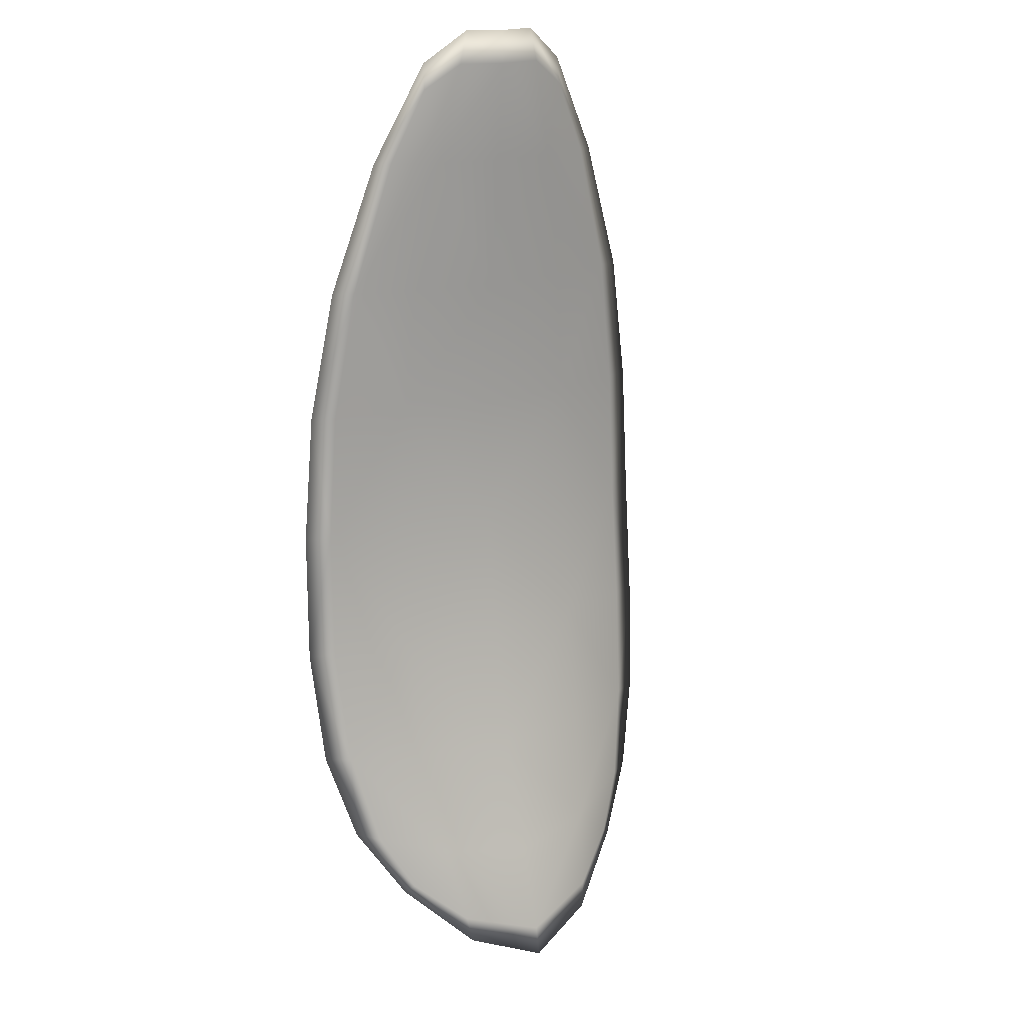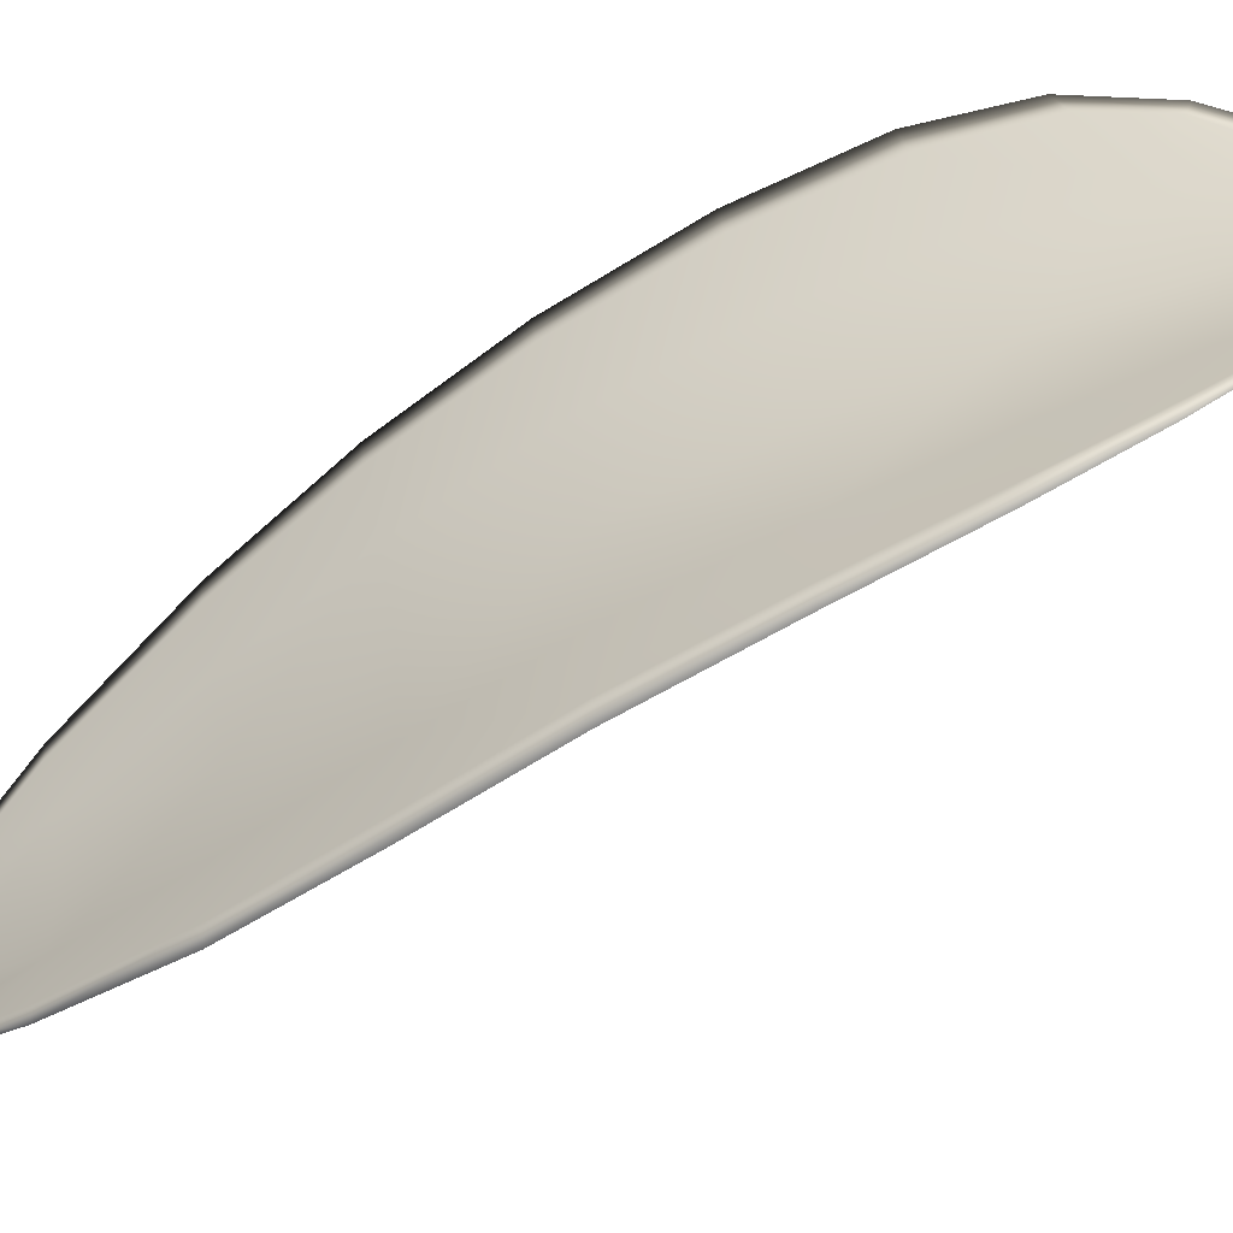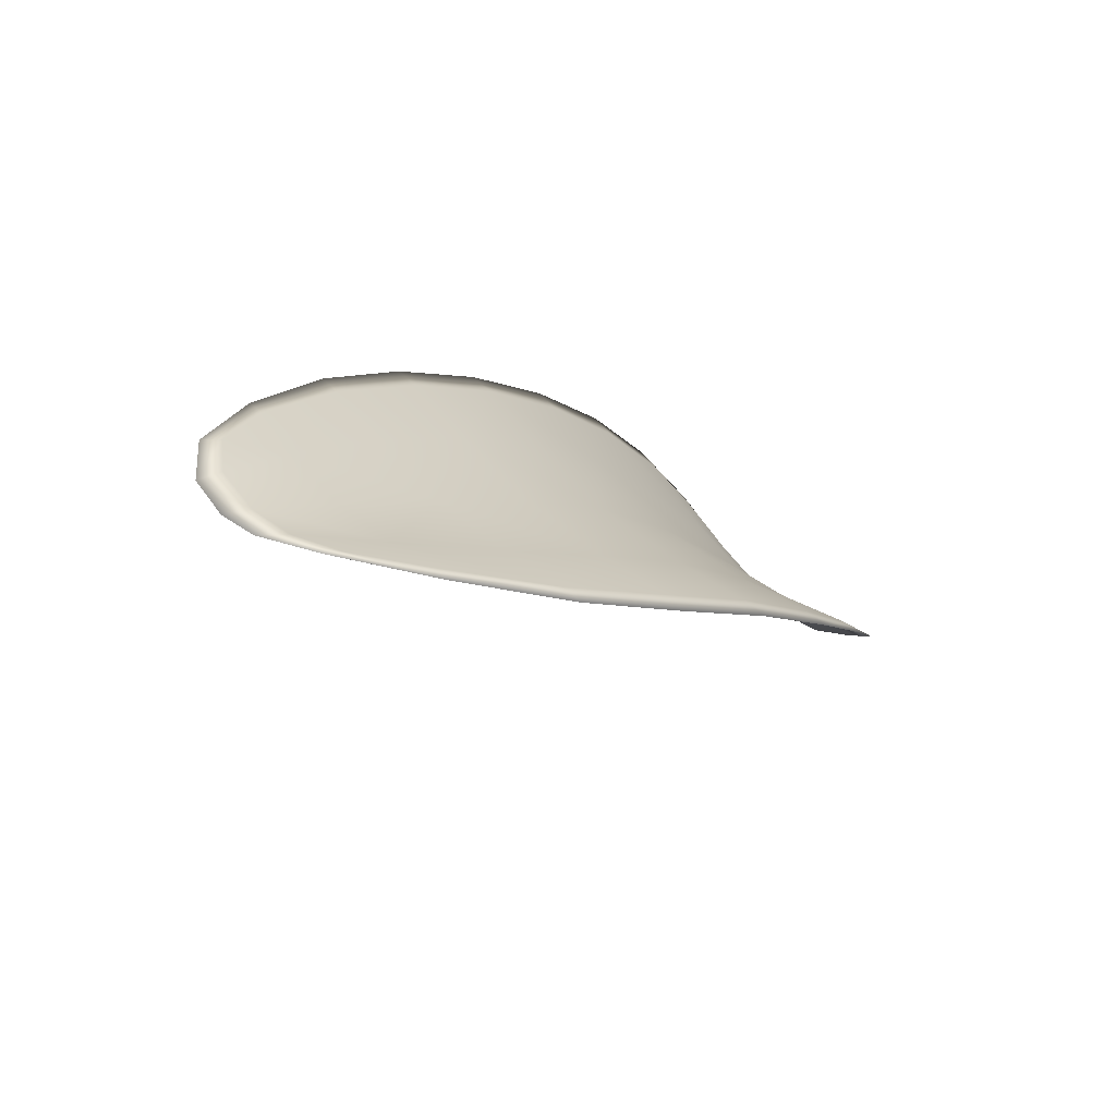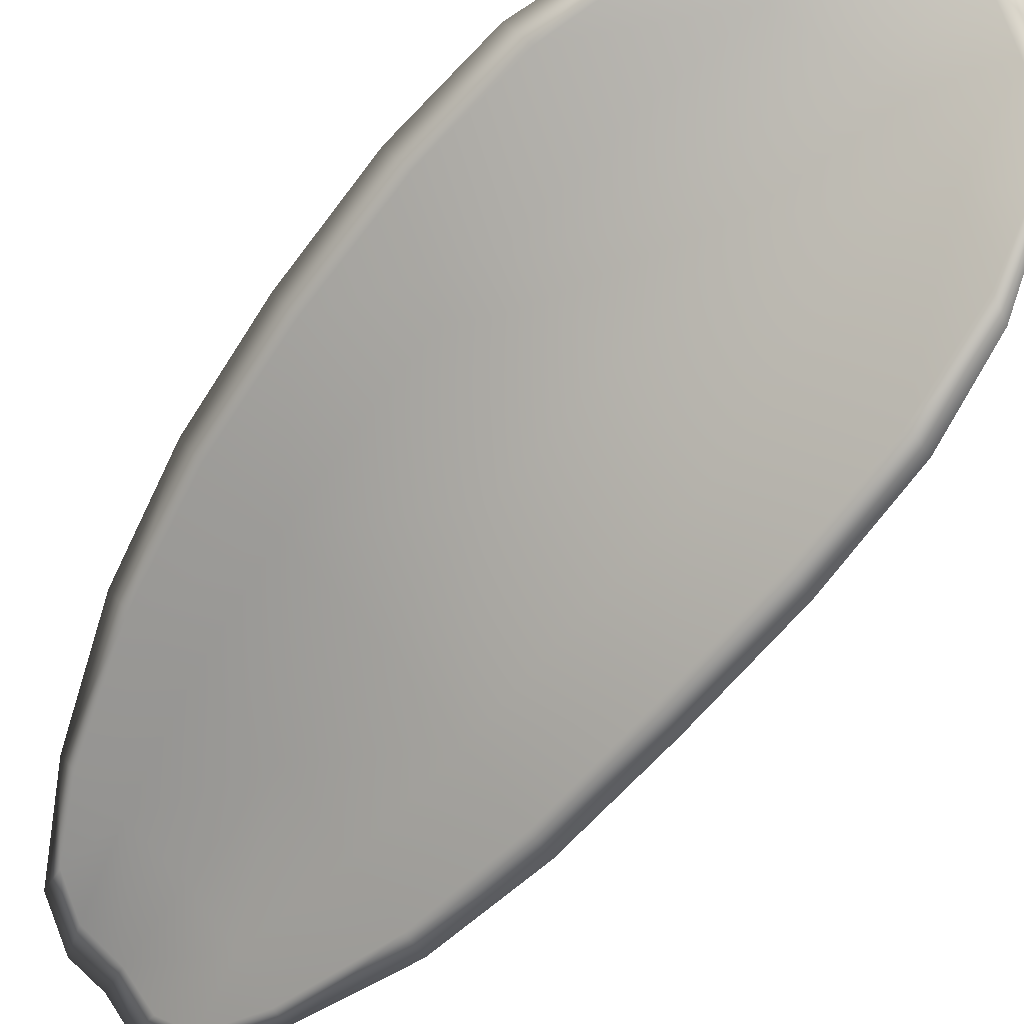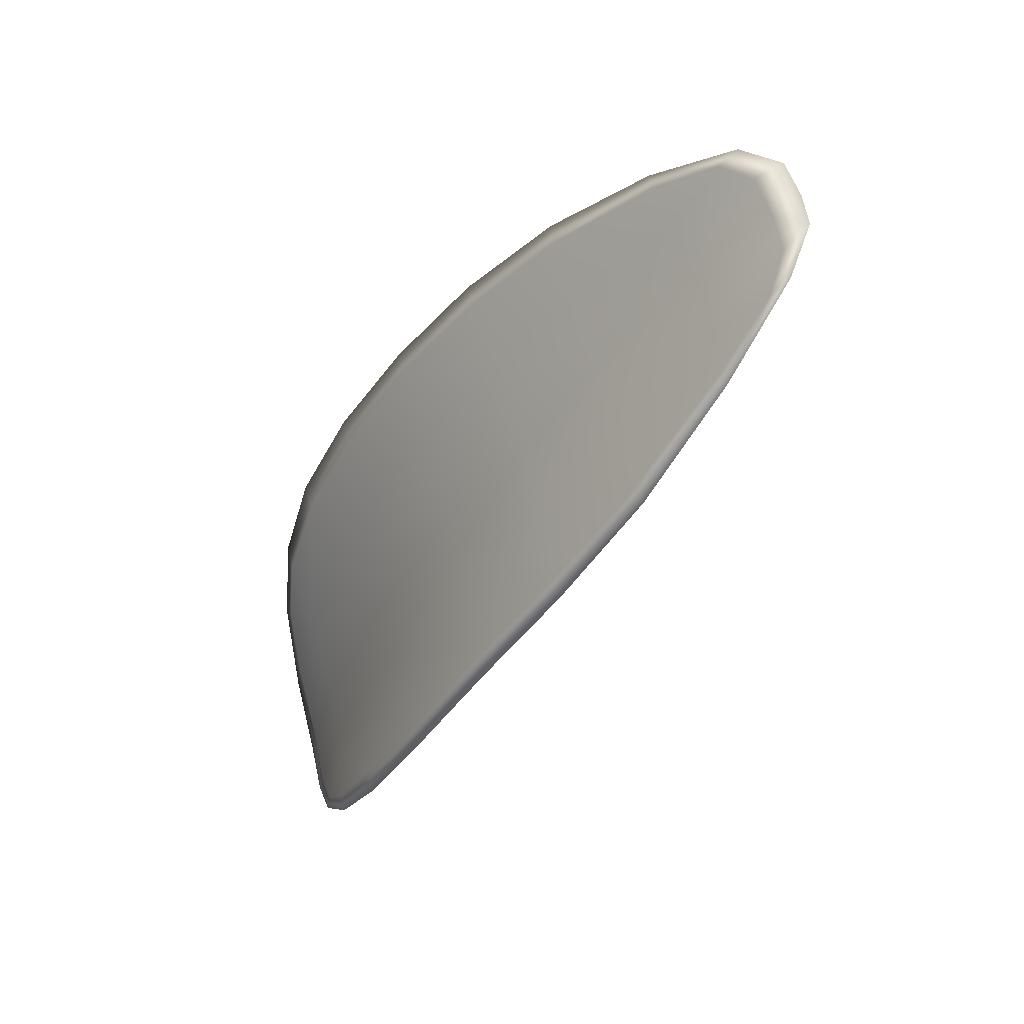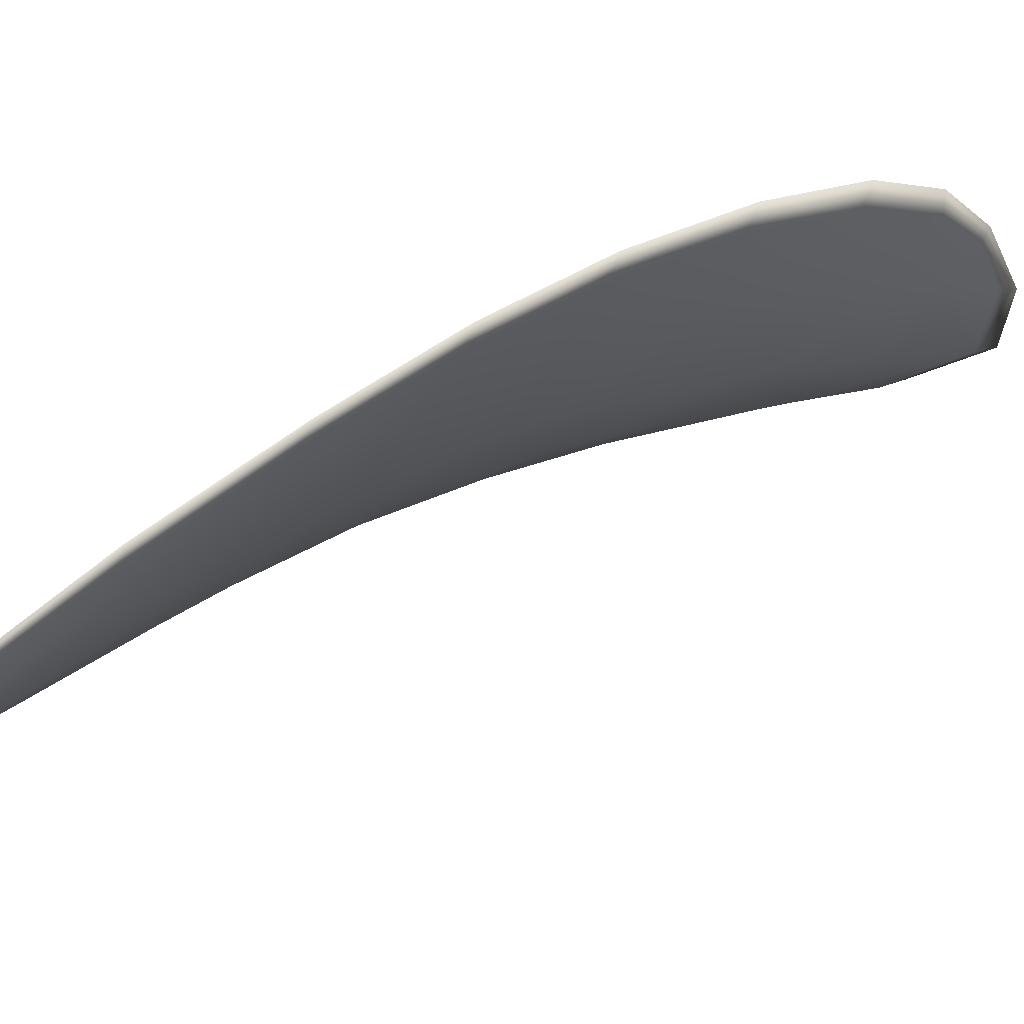
<metadata>
{"format":"obj","ext":"obj","renderer":"f3d","projection":"perspective","resolution":1024,"background":"white","views":[{"elev":-18.5,"azim":-20.1,"up":"+Z"},{"elev":42.2,"azim":66.0,"up":"+Y"},{"elev":75.8,"azim":52.9,"up":"+Z"},{"elev":77.4,"azim":30.5,"up":"+Y"},{"elev":37.3,"azim":-96.5,"up":"+Z"},{"elev":-21.6,"azim":42.3,"up":"+Y"}]}
</metadata>
<code>
v -2.401 0.7346 -1.216
v -2.404 0.734 -1.217
v -2.405 0.7328 -1.214
v -2.402 0.7336 -1.212
v -2.4 0.7343 -1.211
v -2.4 0.7352 -1.214
v -2.4 0.7354 -1.216
v -2.401 0.7352 -1.218
v -2.403 0.7348 -1.22
v -2.407 0.7339 -1.217
v -2.409 0.7339 -1.217
v -2.411 0.7329 -1.215
v -2.408 0.7327 -1.214
v -2.406 0.7346 -1.22
v -2.408 0.7344 -1.219
v -2.411 0.727 -1.204
v -2.413 0.7269 -1.204
v -2.413 0.7244 -1.201
v -2.411 0.7245 -1.2
v -2.408 0.7247 -1.2
v -2.408 0.7272 -1.203
v -2.407 0.7294 -1.206
v -2.41 0.7292 -1.207
v -2.412 0.7292 -1.208
v -2.405 0.7278 -1.202
v -2.406 0.7252 -1.199
v -2.404 0.7257 -1.198
v -2.403 0.7283 -1.201
v -2.402 0.7307 -1.204
v -2.404 0.7301 -1.205
v -2.403 0.732 -1.209
v -2.406 0.7313 -1.21
v -2.401 0.7327 -1.208
v -2.409 0.7312 -1.211
v -2.412 0.7312 -1.211
v -2.411 0.722 -1.197
v -2.413 0.722 -1.197
v -2.412 0.7206 -1.195
v -2.411 0.72 -1.194
v -2.41 0.7201 -1.194
v -2.409 0.7221 -1.196
v -2.407 0.7225 -1.196
v -2.408 0.7204 -1.194
v -2.407 0.7212 -1.194
v -2.406 0.7229 -1.195
v -2.401 0.7344 -1.216
v -2.404 0.7337 -1.217
v -2.403 0.7346 -1.22
v -2.401 0.735 -1.218
v -2.4 0.7353 -1.216
v -2.4 0.735 -1.214
v -2.4 0.7341 -1.211
v -2.402 0.7333 -1.212
v -2.405 0.7325 -1.214
v -2.407 0.7336 -1.218
v -2.409 0.7337 -1.217
v -2.408 0.7342 -1.219
v -2.406 0.7344 -1.22
v -2.408 0.7324 -1.214
v -2.411 0.7327 -1.215
v -2.411 0.7267 -1.204
v -2.413 0.7267 -1.204
v -2.412 0.729 -1.208
v -2.41 0.729 -1.207
v -2.407 0.7292 -1.206
v -2.408 0.7269 -1.203
v -2.408 0.7244 -1.2
v -2.411 0.7242 -1.201
v -2.413 0.7243 -1.201
v -2.405 0.7275 -1.202
v -2.404 0.7298 -1.205
v -2.401 0.7305 -1.204
v -2.402 0.7281 -1.201
v -2.404 0.7255 -1.198
v -2.406 0.725 -1.199
v -2.403 0.7318 -1.209
v -2.406 0.731 -1.21
v -2.4 0.7326 -1.208
v -2.409 0.7309 -1.211
v -2.412 0.731 -1.211
v -2.411 0.7217 -1.197
v -2.413 0.7218 -1.197
v -2.409 0.7218 -1.197
v -2.41 0.7199 -1.194
v -2.411 0.7199 -1.195
v -2.412 0.7204 -1.195
v -2.407 0.7223 -1.196
v -2.406 0.7228 -1.195
v -2.407 0.7211 -1.194
v -2.408 0.7202 -1.194
v -2.413 0.7219 -1.198
v -2.412 0.7201 -1.195
v -2.414 0.7243 -1.201
v -2.412 0.7204 -1.195
v -2.409 0.7196 -1.193
v -2.407 0.7207 -1.193
v -2.41 0.7193 -1.193
v -2.407 0.7211 -1.194
v -2.399 0.7353 -1.213
v -2.4 0.7356 -1.216
v -2.399 0.7345 -1.211
v -2.4 0.7353 -1.216
v -2.405 0.7347 -1.22
v -2.408 0.7345 -1.219
v -2.403 0.735 -1.221
v -2.408 0.7342 -1.219
v -2.41 0.7339 -1.217
v -2.411 0.7328 -1.215
v -2.411 0.7193 -1.194
v -2.405 0.723 -1.195
v -2.403 0.7258 -1.198
v -2.401 0.7353 -1.219
v -2.4 0.7329 -1.207
v -2.401 0.7308 -1.204
v -2.412 0.7312 -1.212
v -2.413 0.7291 -1.208
v -2.414 0.7268 -1.205
v -2.402 0.7284 -1.201
f 1 2 3
f 1 3 4
f 1 4 5
f 1 5 6
f 1 6 7
f 1 7 8
f 1 8 9
f 1 9 2
f 10 11 12
f 10 12 13
f 10 13 3
f 10 3 2
f 10 2 9
f 10 9 14
f 10 14 15
f 10 15 11
f 16 17 18
f 16 18 19
f 16 19 20
f 16 20 21
f 16 21 22
f 16 22 23
f 16 23 24
f 16 24 17
f 25 21 20
f 25 20 26
f 25 26 27
f 25 27 28
f 25 28 29
f 25 29 30
f 25 30 22
f 25 22 21
f 31 32 22
f 31 22 30
f 31 30 29
f 31 29 33
f 31 33 5
f 31 5 4
f 31 4 3
f 31 3 32
f 34 35 24
f 34 24 23
f 34 23 22
f 34 22 32
f 34 32 3
f 34 3 13
f 34 13 12
f 34 12 35
f 36 37 38
f 36 38 39
f 36 39 40
f 36 40 41
f 36 41 20
f 36 20 19
f 36 19 18
f 36 18 37
f 42 41 40
f 42 40 43
f 42 43 44
f 42 44 45
f 42 45 27
f 42 27 26
f 42 26 20
f 42 20 41
f 46 47 48
f 46 48 49
f 46 49 50
f 46 50 51
f 46 51 52
f 46 52 53
f 46 53 54
f 46 54 47
f 55 56 57
f 55 57 58
f 55 58 48
f 55 48 47
f 55 47 54
f 55 54 59
f 55 59 60
f 55 60 56
f 61 62 63
f 61 63 64
f 61 64 65
f 61 65 66
f 61 66 67
f 61 67 68
f 61 68 69
f 61 69 62
f 70 66 65
f 70 65 71
f 70 71 72
f 70 72 73
f 70 73 74
f 70 74 75
f 70 75 67
f 70 67 66
f 76 77 54
f 76 54 53
f 76 53 52
f 76 52 78
f 76 78 72
f 76 72 71
f 76 71 65
f 76 65 77
f 79 80 60
f 79 60 59
f 79 59 54
f 79 54 77
f 79 77 65
f 79 65 64
f 79 64 63
f 79 63 80
f 81 82 69
f 81 69 68
f 81 68 67
f 81 67 83
f 81 83 84
f 81 84 85
f 81 85 86
f 81 86 82
f 87 83 67
f 87 67 75
f 87 75 74
f 87 74 88
f 87 88 89
f 87 89 90
f 87 90 84
f 87 84 83
f 91 92 38
f 91 38 37
f 91 37 18
f 91 18 93
f 91 93 69
f 91 69 82
f 91 82 94
f 91 94 92
f 95 96 44
f 95 44 43
f 95 43 40
f 95 40 97
f 95 97 84
f 95 84 90
f 95 90 98
f 95 98 96
f 99 100 7
f 99 7 6
f 99 6 5
f 99 5 101
f 99 101 52
f 99 52 51
f 99 51 102
f 99 102 100
f 103 104 15
f 103 15 14
f 103 14 9
f 103 9 105
f 103 105 48
f 103 48 58
f 103 58 106
f 103 106 104
f 107 108 12
f 107 12 11
f 107 11 15
f 107 15 104
f 107 104 106
f 107 106 56
f 107 56 60
f 107 60 108
f 109 97 40
f 109 40 39
f 109 39 38
f 109 38 92
f 109 92 94
f 109 94 85
f 109 85 84
f 109 84 97
f 110 111 27
f 110 27 45
f 110 45 44
f 110 44 96
f 110 96 98
f 110 98 88
f 110 88 74
f 110 74 111
f 112 105 9
f 112 9 8
f 112 8 7
f 112 7 100
f 112 100 102
f 112 102 49
f 112 49 48
f 112 48 105
f 113 101 5
f 113 5 33
f 113 33 29
f 113 29 114
f 113 114 72
f 113 72 78
f 113 78 52
f 113 52 101
f 115 116 24
f 115 24 35
f 115 35 12
f 115 12 108
f 115 108 60
f 115 60 80
f 115 80 63
f 115 63 116
f 117 93 18
f 117 18 17
f 117 17 24
f 117 24 116
f 117 116 63
f 117 63 62
f 117 62 69
f 117 69 93
f 118 114 29
f 118 29 28
f 118 28 27
f 118 27 111
f 118 111 74
f 118 74 73
f 118 73 72
f 118 72 114

</code>
